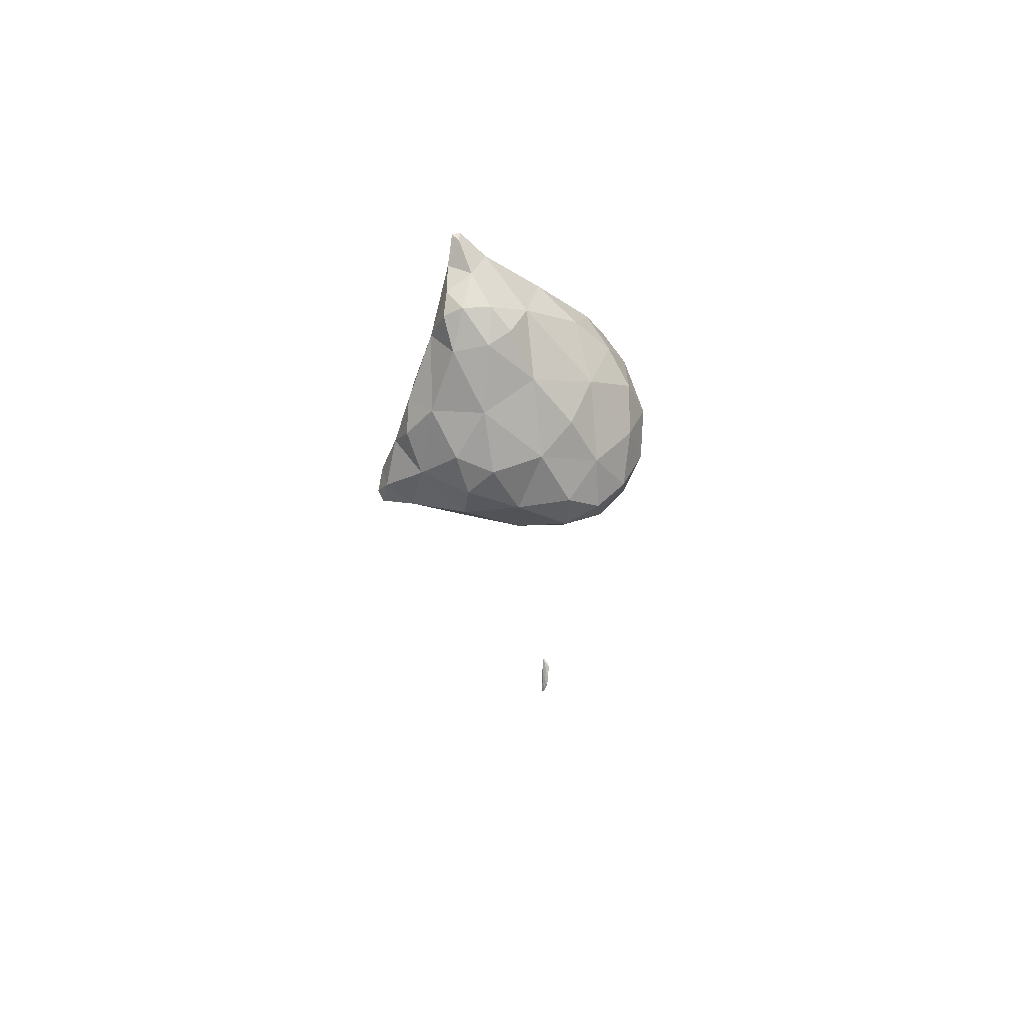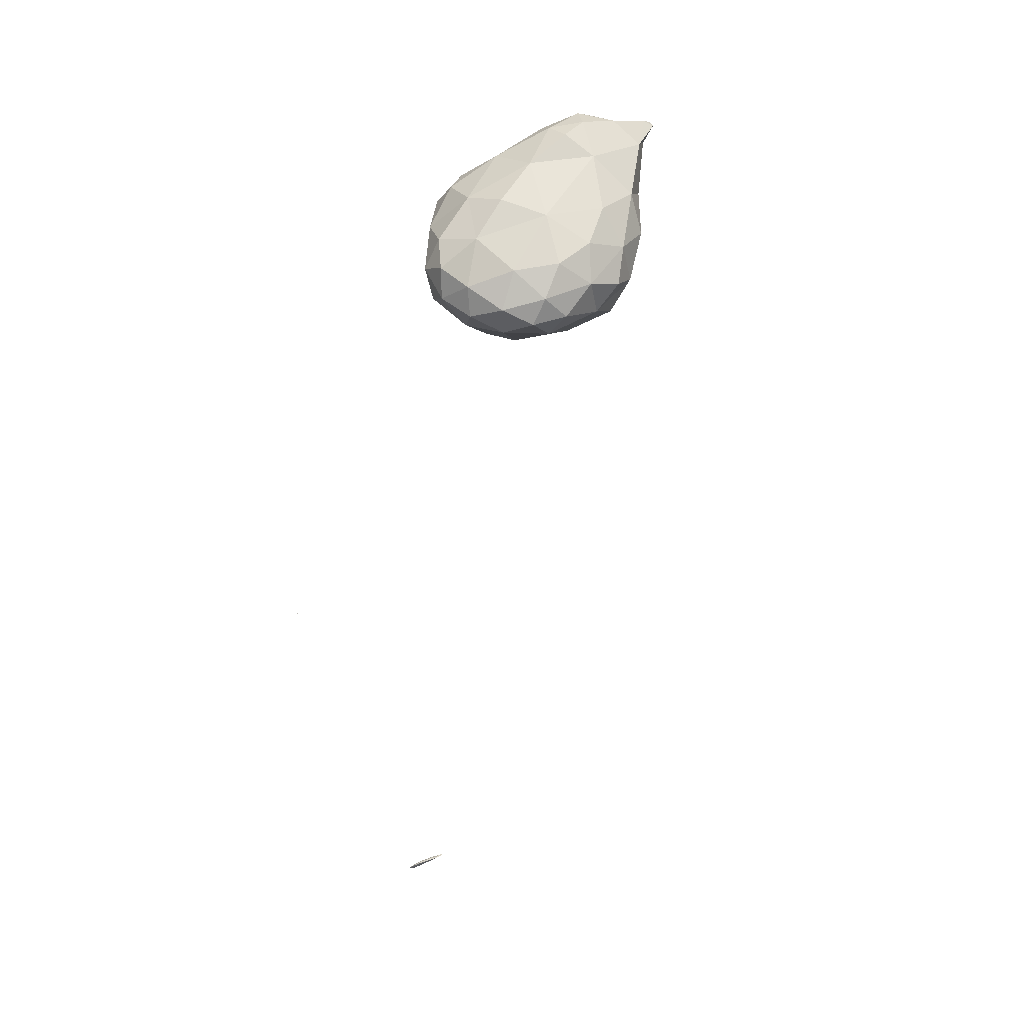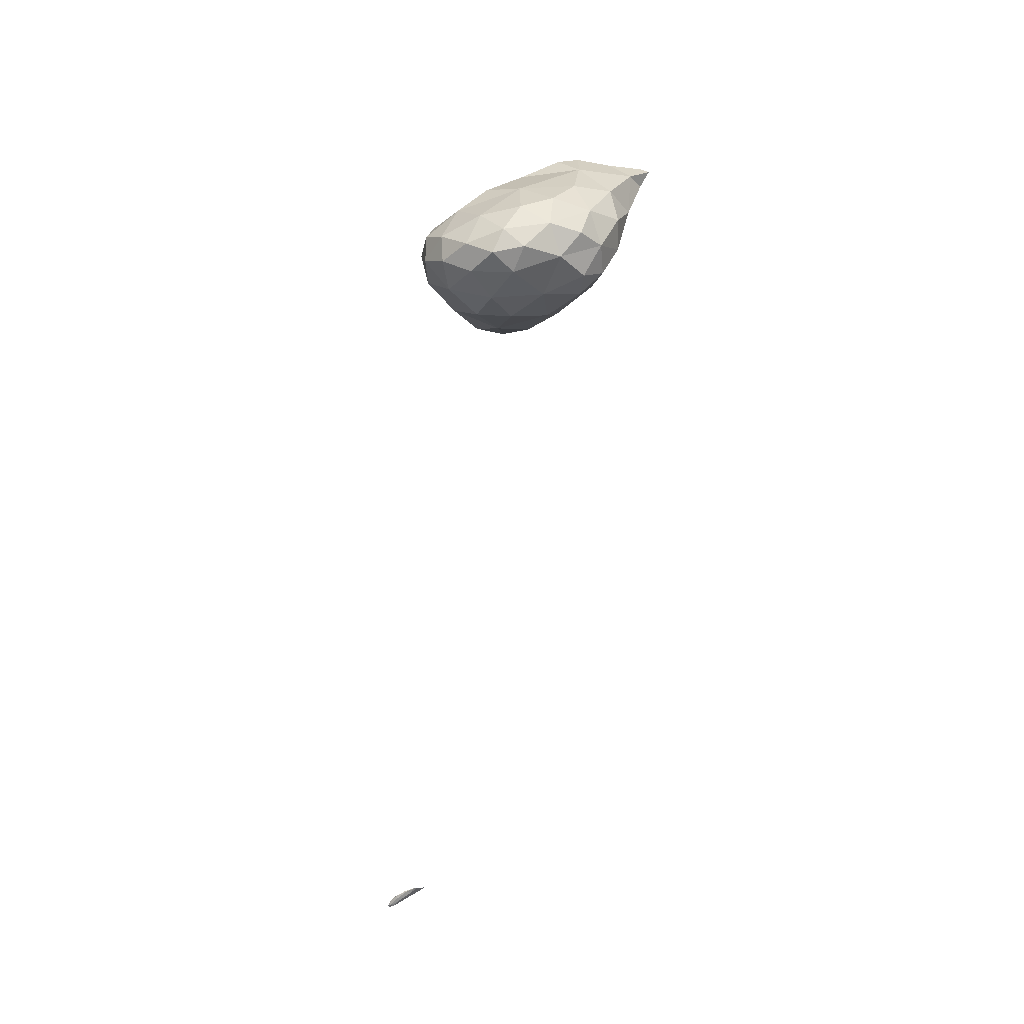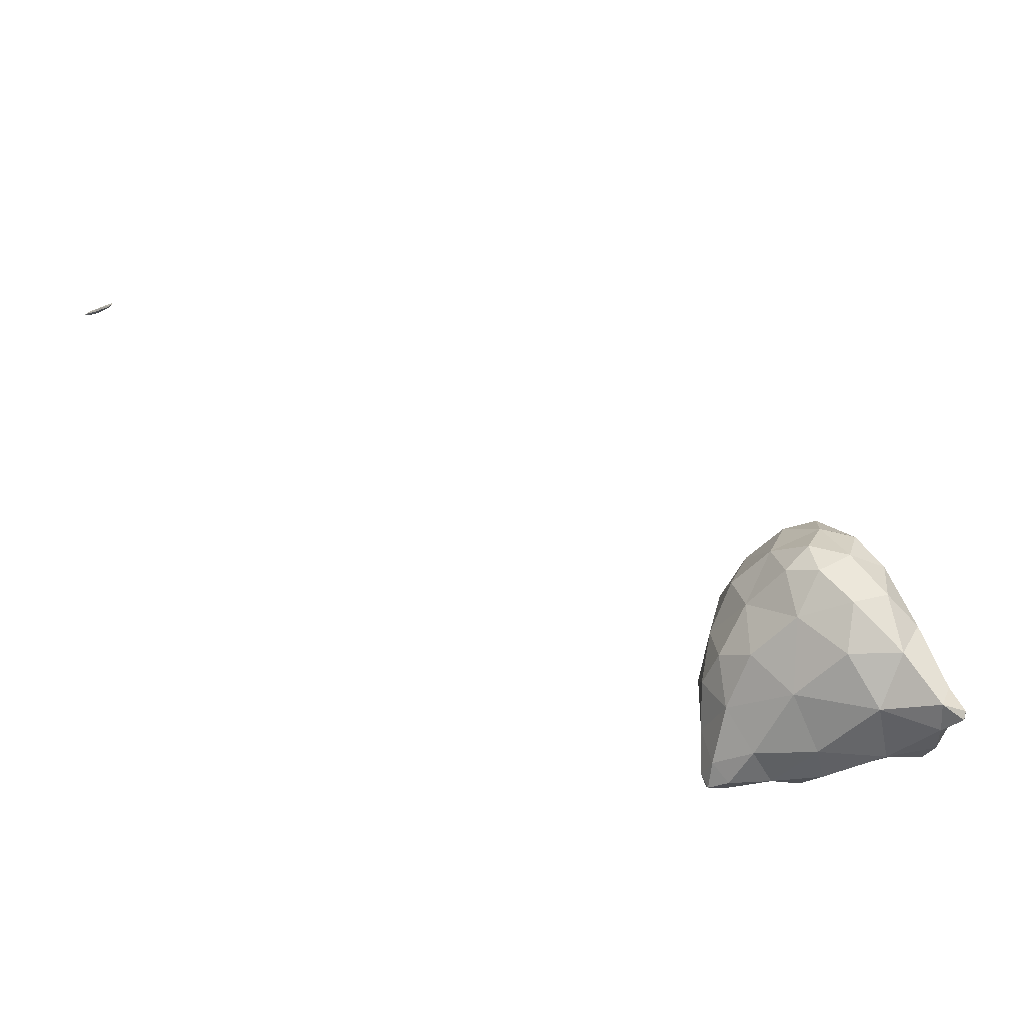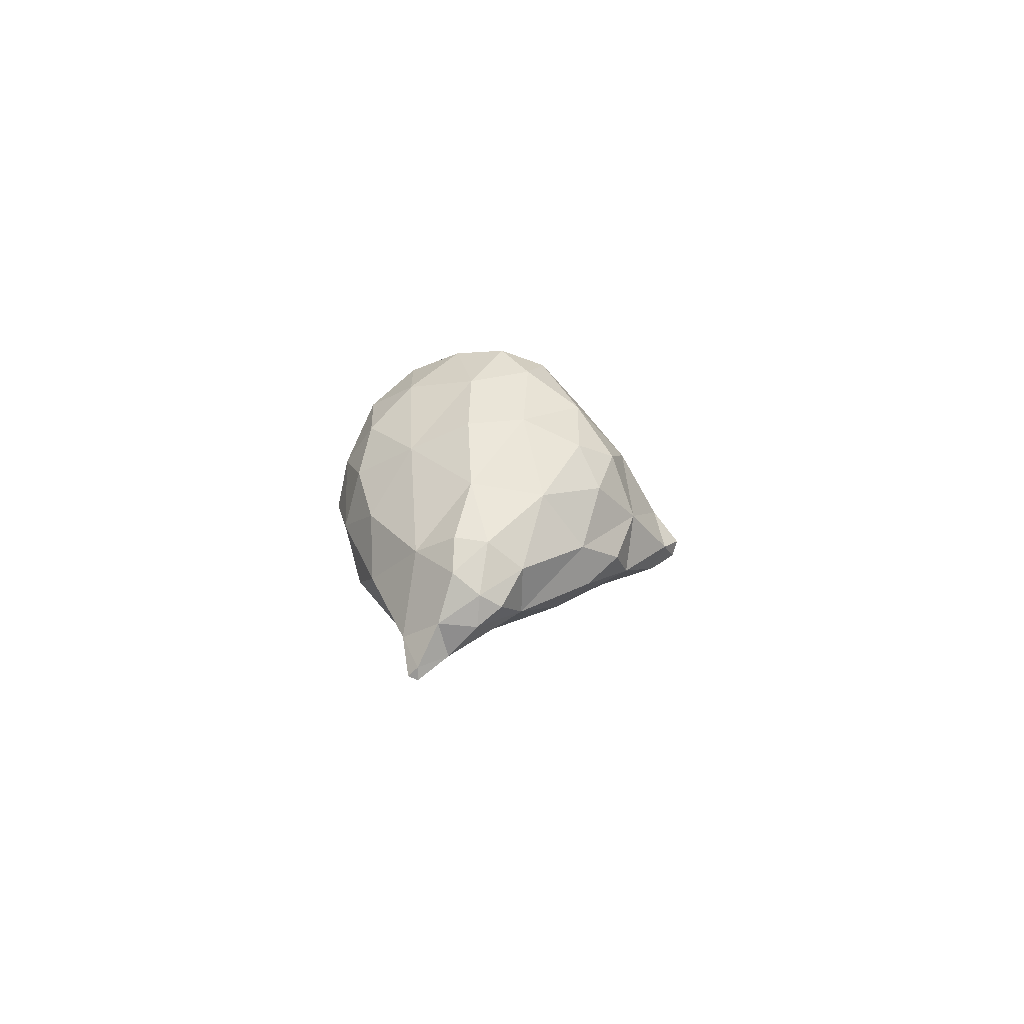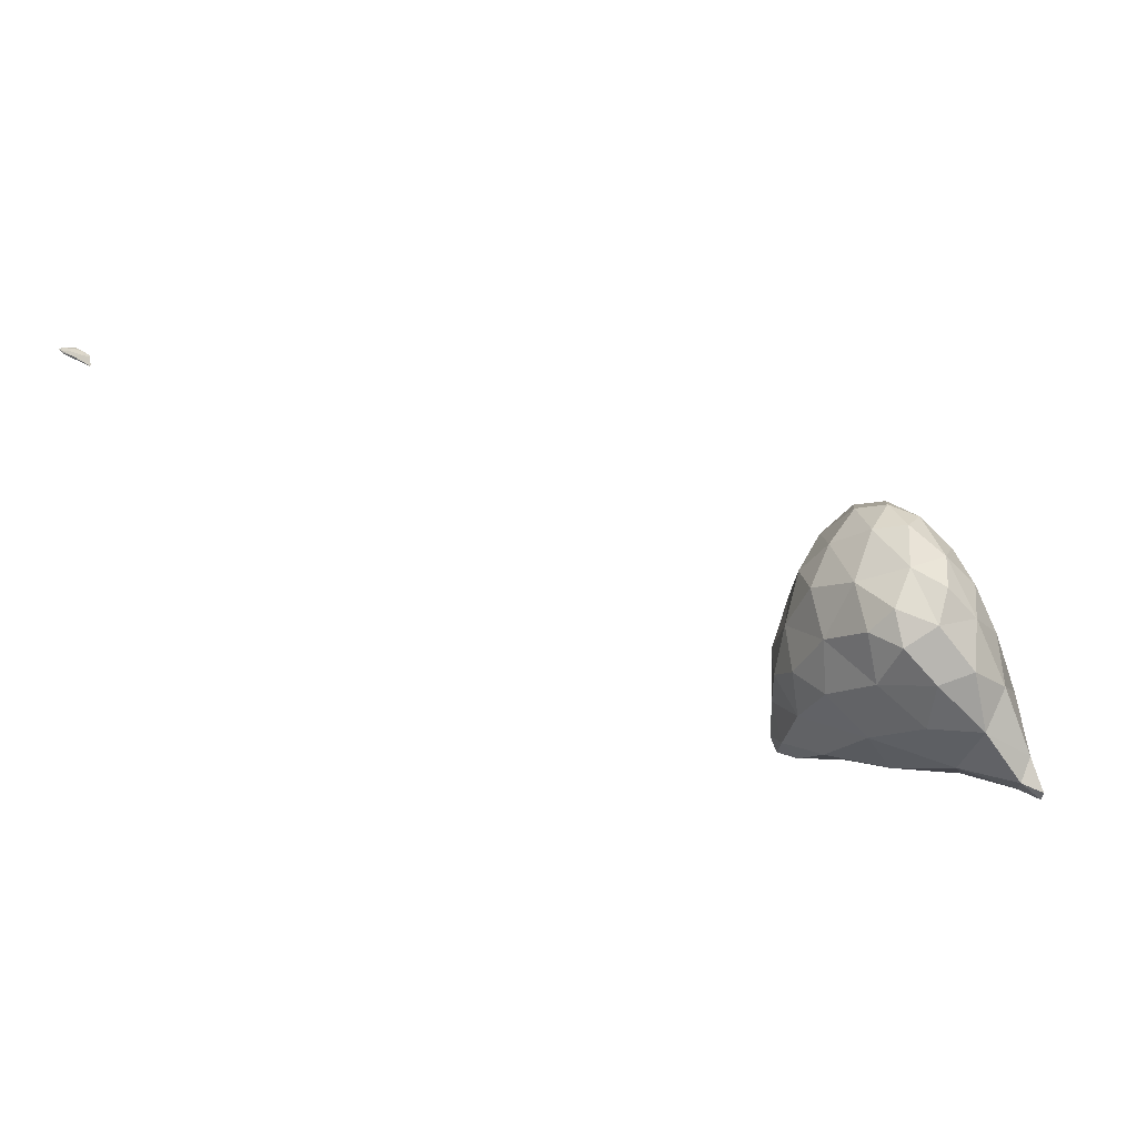
<metadata>
{"format":"obj","ext":"obj","renderer":"f3d","projection":"perspective","resolution":1024,"background":"white","views":[{"elev":74.5,"azim":135.8,"up":"+Z"},{"elev":22.8,"azim":-138.6,"up":"+Z"},{"elev":-16.2,"azim":-119.7,"up":"+Z"},{"elev":-73.7,"azim":-119.2,"up":"+Y"},{"elev":-2.9,"azim":0.7,"up":"+Y"},{"elev":-29.6,"azim":-118.0,"up":"+Y"}]}
</metadata>
<code>
v 5.758 -34.59 29.69
v 5.756 -34.59 29.69
v 5.756 -34.59 29.69
v 5.754 -34.59 29.69
v 5.755 -34.59 29.69
v 5.758 -34.59 29.69
v 5.755 -34.59 29.69
v 5.754 -34.59 29.69
v 5.756 -34.59 29.69
v 5.756 -34.59 29.69
v 2.251 -26.89 60.86
v 2.534 -26.64 61.06
v 2.532 -27.01 60.94
v 3.392 -26.32 60.7
v 2.512 -26.59 60.17
v 2.067 -25.78 60.3
v 3.119 -25.39 61.17
v 4.23 -25.49 61.19
v 0.59 -24.13 57.23
v 1.074 -24.07 58.76
v 1.822 -25.48 58.38
v 3.904 -25.79 58.67
v 5.472 -25.04 60.03
v 6.538 -24.87 57.9
v 7.439 -24.21 58.76
v 1.292 -24.55 56.22
v 0.221 -23.01 55.65
v 2.845 -25.25 56.81
v 5.158 -24.74 56.11
v 8.596 -23.79 57.39
v 7.878 -24.19 56.18
v 9.432 -23.69 56.14
v 1.092 -23.63 54.84
v 2.813 -24.12 54.93
v 1.817 -22.91 54
v 7.097 -23.44 54.66
v 4.904 -23.67 54.34
v 9.145 -23.4 55.32
v 3.697 -22.4 53.57
v 6.101 -17.99 29.03
v 6.189 -17.87 29.02
v 6.154 -17.99 29
v 6.337 -17.84 28.9
v 6.313 -17.8 28.87
v 2.425 -23.31 60.19
v 3.53 -23.96 61.29
v 4.307 -24.59 61.43
v 4.923 -24.92 61.16
v 5.519 -23.83 60.79
v 0.136 -22.42 57.1
v 1.013 -22.19 58.55
v 7.266 -23.15 59.41
v 8.298 -23.42 58.43
v 8.809 -22.16 57.69
v -0.183 -21.77 55.82
v 9.81 -23.04 56.39
v 10.08 -23.27 55.7
v 10.22 -22.85 55.75
v 0.755 -22.47 54.36
v 0.312 -21.06 54.76
v 5.746 -22.64 53.65
v 7.071 -22.1 53.78
v 8.627 -22.2 54.66
v 9.888 -22.82 55.34
v 1.864 -21.14 53.63
v 3.686 -20.58 53.15
v 5.594 -21.02 53.34
v 6.129 -17.68 29
v 6.201 -17.63 29.01
v 6.126 -17.83 29.01
v 6.398 -17.56 28.95
v 6.535 -17.59 28.84
v 6.733 -17.48 28.64
v 6.881 -17.28 28.62
v 6.389 -17.5 28.81
v 6.841 -17.17 28.48
v 6.749 -17.38 28.55
v 7.045 -17.18 28.37
v 7.105 -17.1 28.41
v 7.059 -17.09 28.33
v 7.201 -16.98 28.28
v 3.569 -22.93 60.95
v 4.527 -23.07 61.05
v 0.567 -20.86 57.5
v 2.198 -20.2 58.46
v 4.018 -21.32 60.01
v 6.108 -21.66 59.92
v 7.762 -21.4 58.93
v 8.172 -20.39 57.98
v 0.095 -20.42 56.06
v 0.897 -19.46 56.92
v 9.516 -21.96 55.84
v 8.511 -20.26 56.57
v 0.448 -19.38 54.92
v 7.398 -20.94 53.92
v 8.239 -20.43 54.97
v 1.293 -19.33 54.06
v 2.939 -19.2 53.47
v 4.621 -19.42 53.34
v 6.37 -19.25 54.09
v 6.196 -17.57 28.97
v 6.42 -17.35 28.86
v 6.535 -17.3 28.86
v 6.728 -17.28 28.76
v 7.036 -17.03 28.53
v 7.087 -16.96 28.36
v 6.76 -17.11 28.6
v 7.189 -16.92 28.35
v 7.006 -16.94 28.5
v 3.902 -19.5 58.91
v 5.529 -19.36 58.75
v 7.168 -20.13 58.77
v 0.87 -18.62 55.7
v 2.089 -18.18 56.69
v 3.952 -18.1 57.63
v 5.649 -17.79 57.37
v 6.105 -17.46 56.16
v 7.149 -18.86 57.38
v 1.187 -18.28 54.68
v 2.083 -17.51 55.26
v 7.292 -18.72 55.6
v 5.927 -17.71 54.92
v 2.411 -17.92 54.21
v 4.368 -17.91 54.1
v 6.724 -17.08 28.71
v 6.845 -17.05 28.68
v 3.482 -17.07 56.01
v 4.861 -17.05 56.51
v 3.375 -17.08 54.85
v 4.752 -16.97 55.33
v 4.136 -8.194 45.13
v 4.132 -8.194 45.13
v 4.134 -8.193 45.13
v 4.132 -8.192 45.12
v 4.133 -8.193 45.13
v 4.131 -8.193 45.12
v 4.136 -8.194 45.13
v 4.139 -8.195 45.13
v 4.135 -8.194 45.13
v 4.137 -8.193 45.13
v 4.14 -8.194 45.13
v 4.135 -8.195 45.13
v 4.132 -8.194 45.13
v 4.138 -8.194 45.13
f 1 3 2
f 4 2 3
f 5 3 1
f 5 4 3
f 6 2 7
f 6 1 2
f 4 7 2
f 4 8 7
f 9 1 6
f 9 5 1
f 5 8 4
f 5 9 8
f 6 7 10
f 10 7 8
f 9 6 10
f 10 8 9
f 11 13 12
f 14 12 13
f 15 13 11
f 15 14 13
f 16 12 17
f 16 11 12
f 14 17 12
f 14 18 17
f 19 21 20
f 22 15 21
f 21 15 16
f 16 15 11
f 16 20 21
f 14 23 18
f 22 23 14
f 24 23 22
f 15 22 14
f 25 23 24
f 19 26 21
f 19 27 26
f 28 22 21
f 26 28 21
f 29 24 22
f 28 29 22
f 24 30 25
f 31 30 24
f 29 31 24
f 32 30 31
f 33 26 27
f 34 33 35
f 26 33 34
f 28 26 34
f 29 37 36
f 34 37 29
f 28 34 29
f 36 31 29
f 36 38 31
f 38 32 31
f 39 34 35
f 39 37 34
f 40 42 41
f 43 41 42
f 44 42 40
f 44 43 42
f 45 17 46
f 45 16 17
f 47 18 48
f 17 18 47
f 46 17 47
f 49 47 48
f 50 20 51
f 50 19 20
f 16 45 20
f 45 51 20
f 48 18 23
f 52 25 53
f 52 23 25
f 49 23 52
f 48 23 49
f 54 52 53
f 27 19 50
f 27 50 55
f 53 25 30
f 56 32 57
f 56 30 32
f 54 30 56
f 53 30 54
f 58 56 57
f 27 59 33
f 60 59 27
f 55 60 27
f 35 33 59
f 61 36 37
f 61 62 36
f 36 62 63
f 36 63 38
f 38 57 32
f 64 57 38
f 63 64 38
f 64 58 57
f 65 59 60
f 65 35 59
f 39 35 65
f 66 39 65
f 39 61 37
f 67 61 39
f 66 67 39
f 67 62 61
f 68 70 69
f 41 70 40
f 69 70 41
f 71 69 41
f 72 43 73
f 41 43 72
f 71 41 72
f 74 72 73
f 75 70 68
f 76 77 75
f 77 44 75
f 75 44 70
f 70 44 40
f 43 44 73
f 73 44 77
f 73 77 78
f 73 79 74
f 73 78 79
f 80 77 76
f 80 78 77
f 80 81 78
f 81 79 78
f 45 46 82
f 83 46 47
f 83 82 46
f 83 47 49
f 50 51 84
f 84 51 85
f 51 45 85
f 85 45 86
f 86 45 82
f 82 83 86
f 83 87 86
f 83 49 87
f 87 49 52
f 87 52 88
f 54 88 52
f 54 89 88
f 90 84 91
f 50 84 90
f 55 50 90
f 84 85 91
f 56 92 54
f 54 92 93
f 54 93 89
f 92 56 58
f 60 55 90
f 60 90 94
f 95 63 62
f 93 92 96
f 96 92 63
f 63 92 64
f 63 95 96
f 92 58 64
f 97 60 94
f 97 65 60
f 98 66 65
f 98 65 97
f 99 67 66
f 99 66 98
f 67 95 62
f 100 95 67
f 99 100 67
f 100 96 95
f 68 69 101
f 69 102 101
f 103 102 69
f 71 103 69
f 71 72 104
f 103 71 104
f 74 104 72
f 74 105 104
f 75 68 101
f 106 76 107
f 76 75 107
f 107 75 102
f 102 75 101
f 108 106 109
f 106 107 109
f 105 108 109
f 79 108 105
f 74 79 105
f 80 76 106
f 106 81 80
f 106 108 81
f 108 79 81
f 85 86 110
f 111 86 87
f 111 110 86
f 112 87 88
f 112 111 87
f 112 88 89
f 90 91 113
f 113 91 114
f 91 85 114
f 114 85 115
f 115 85 110
f 110 111 115
f 111 116 115
f 117 116 118
f 118 116 111
f 118 111 112
f 118 89 93
f 118 112 89
f 94 113 119
f 94 90 113
f 114 120 113
f 120 119 113
f 118 121 117
f 121 122 117
f 121 93 96
f 121 118 93
f 97 94 119
f 123 119 120
f 97 119 123
f 98 97 123
f 124 99 98
f 124 98 123
f 100 122 121
f 124 122 100
f 99 124 100
f 121 96 100
f 102 103 125
f 126 103 104
f 126 125 103
f 126 104 105
f 107 102 125
f 125 109 107
f 125 126 109
f 126 105 109
f 114 115 127
f 128 115 116
f 128 127 115
f 128 116 117
f 120 127 129
f 120 114 127
f 127 128 130
f 127 130 129
f 130 117 122
f 130 128 117
f 123 120 129
f 129 124 123
f 129 130 124
f 130 122 124
f 131 133 132
f 134 133 135
f 134 132 133
f 136 134 135
f 131 137 133
f 131 138 137
f 135 140 139
f 137 140 135
f 133 137 135
f 139 136 135
f 141 137 138
f 141 140 137
f 131 132 142
f 143 132 134
f 143 142 132
f 143 134 136
f 138 142 144
f 138 131 142
f 144 139 140
f 143 139 144
f 142 143 144
f 143 136 139
f 141 138 144
f 144 140 141

</code>
